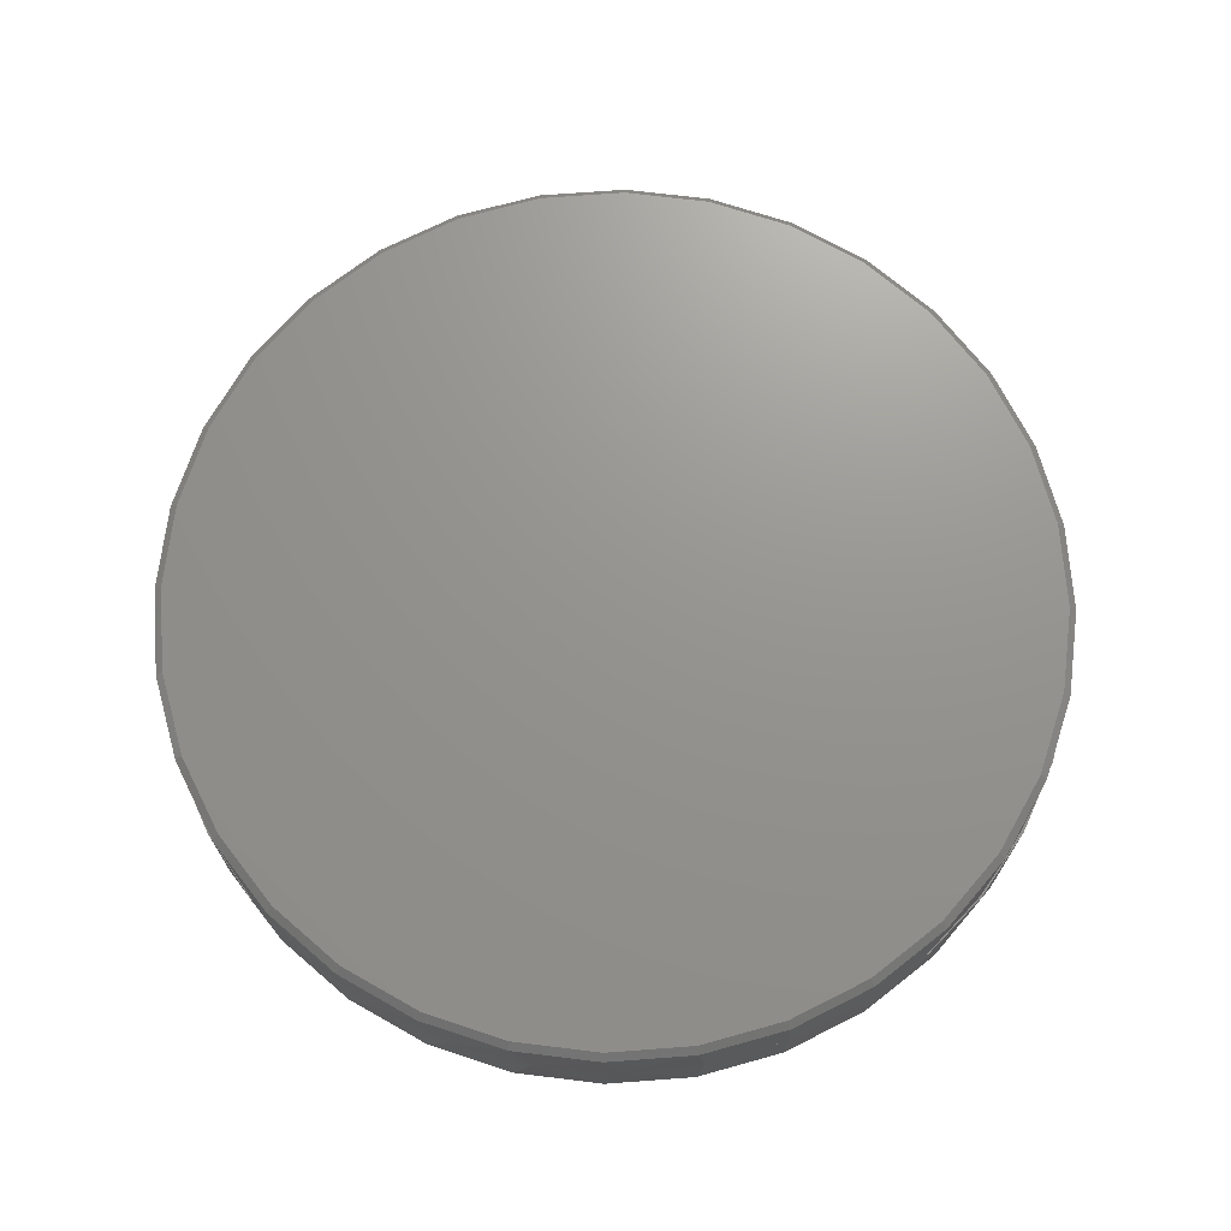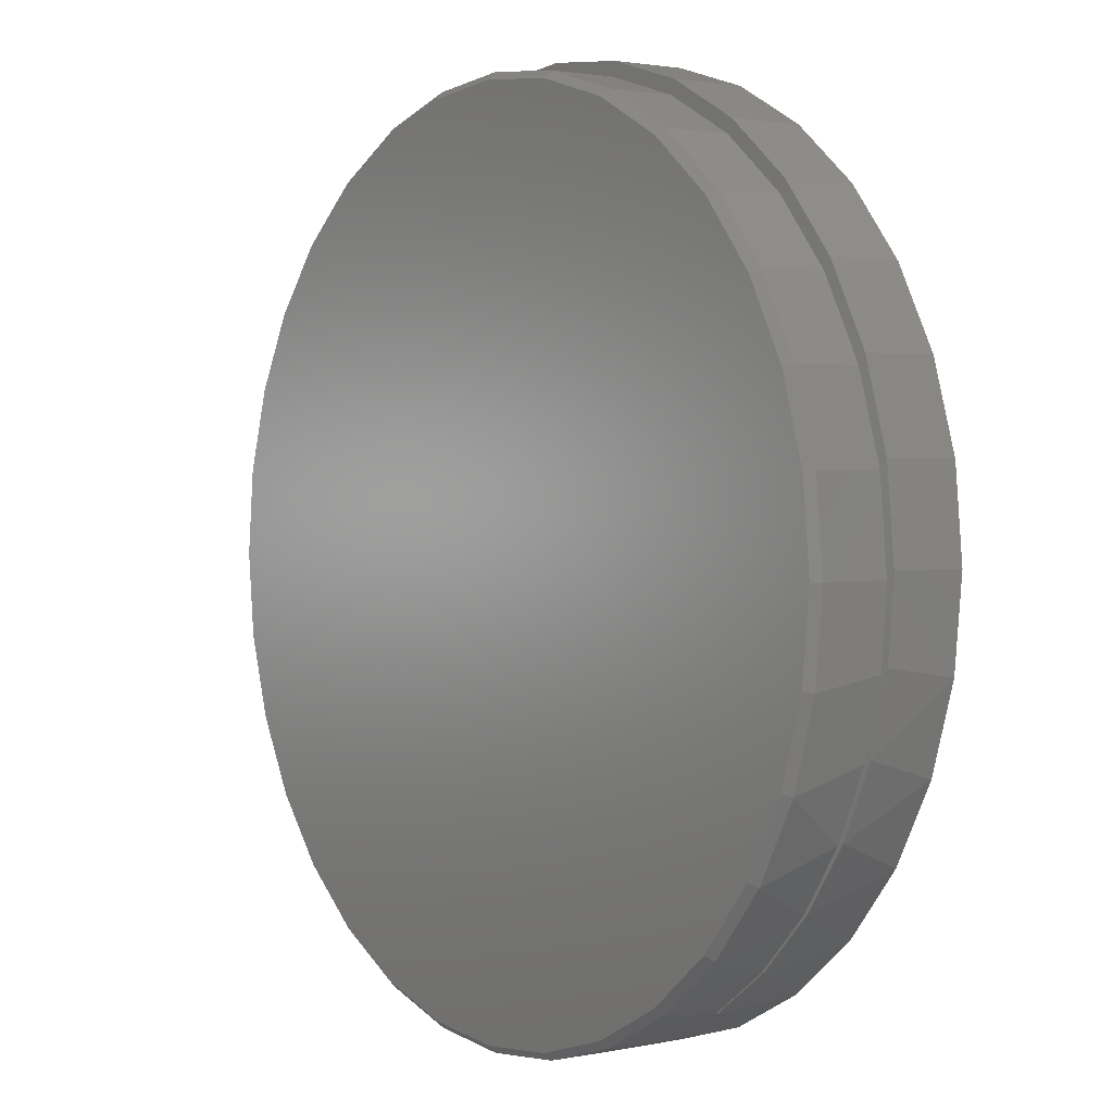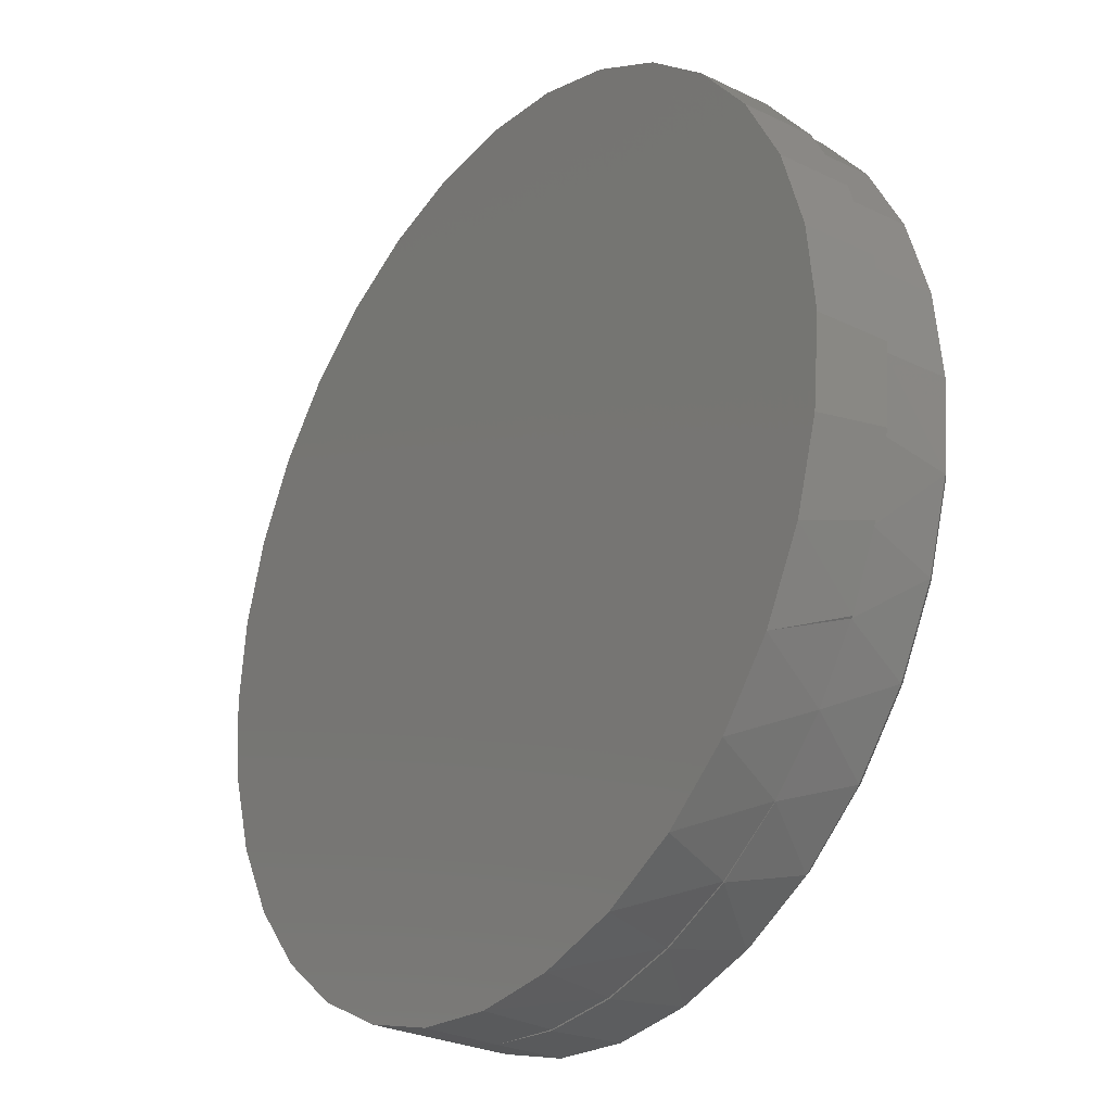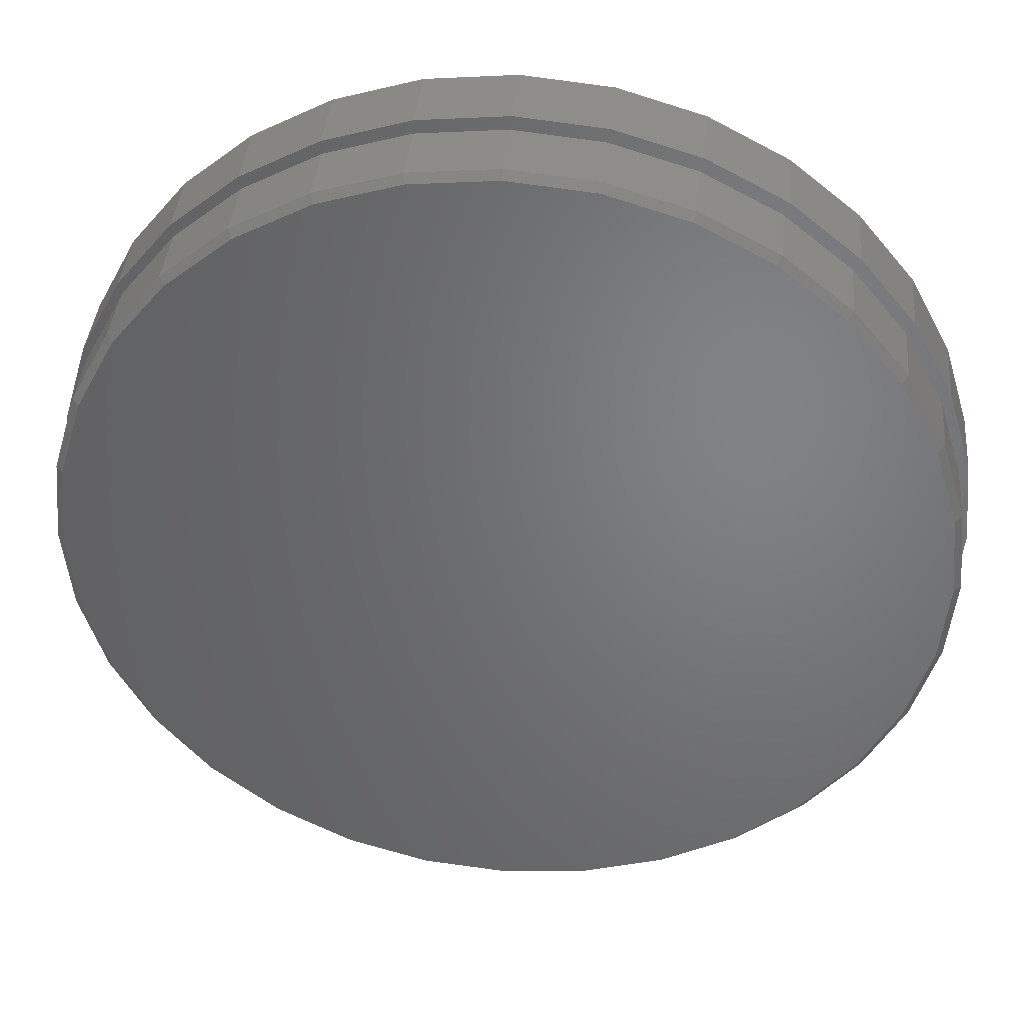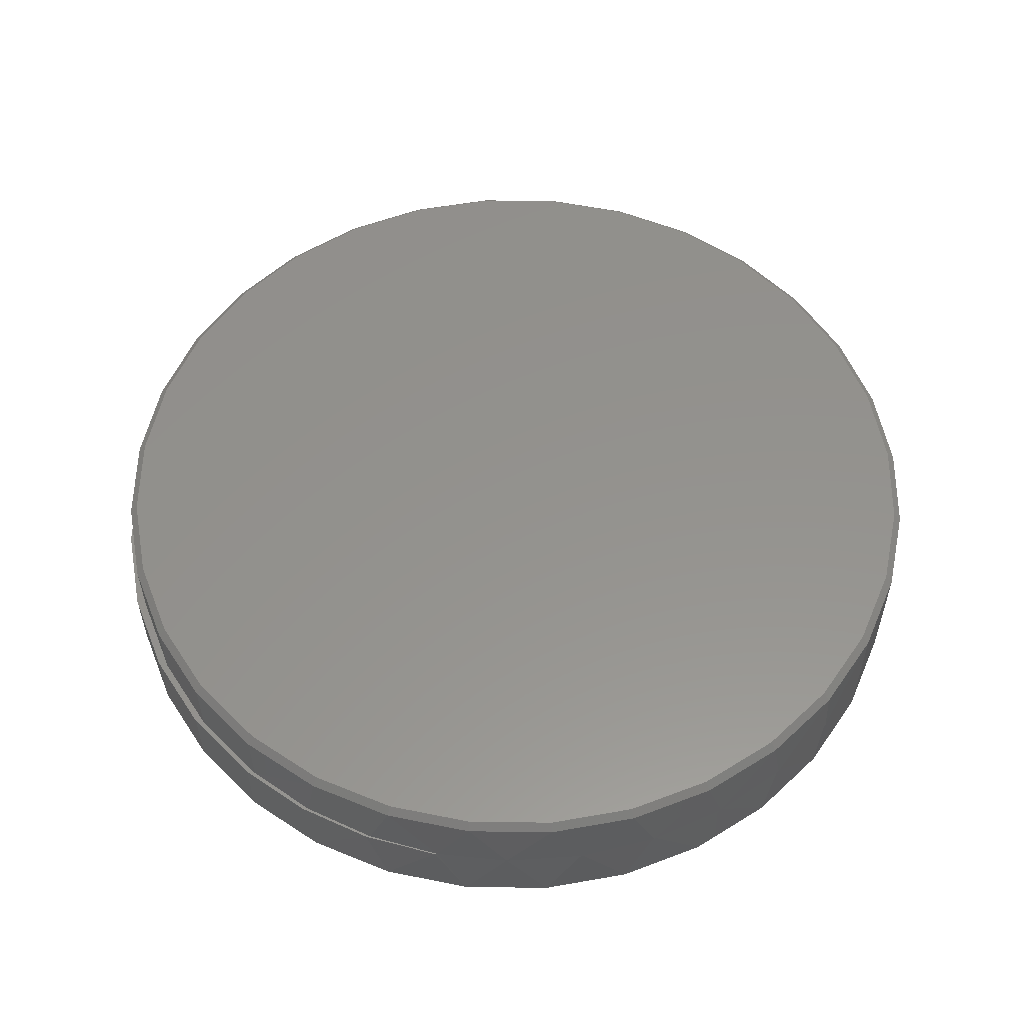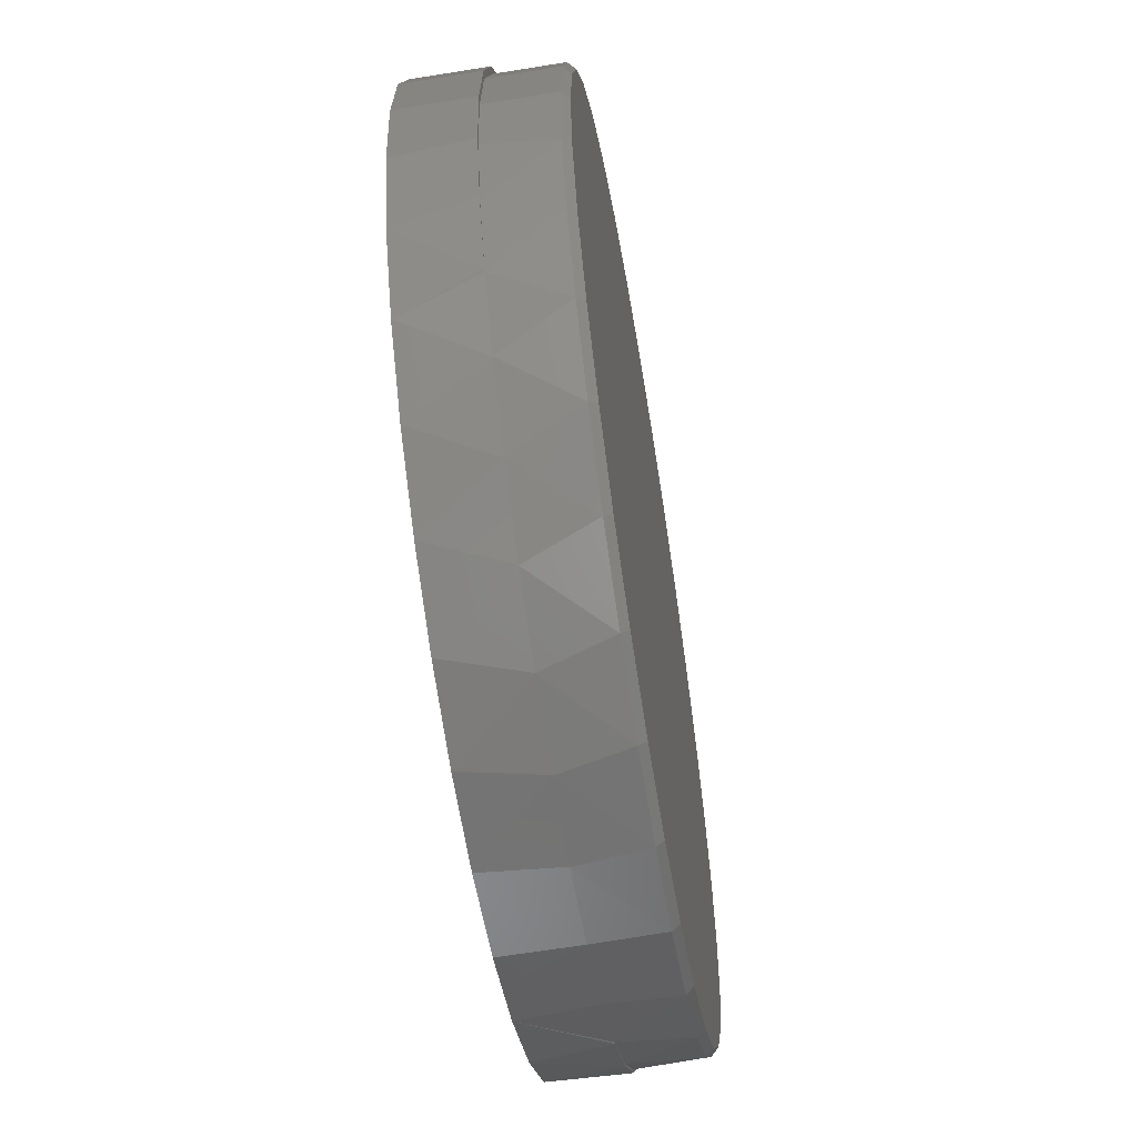
<metadata>
{"format":"stl","ext":"stl","renderer":"f3d","projection":"perspective","resolution":1024,"background":"white","views":[{"elev":71.0,"azim":-9.9,"up":"+Z"},{"elev":1.9,"azim":54.0,"up":"+Y"},{"elev":-28.1,"azim":-126.1,"up":"+Y"},{"elev":39.1,"azim":5.1,"up":"+Y"},{"elev":55.9,"azim":-49.9,"up":"+Z"},{"elev":-60.6,"azim":-80.6,"up":"+Y"}]}
</metadata>
<code>
# stl→obj: 161 verts, 316 faces
v -0.08376 0.4505 0.1562
v 0.09544 0.4505 0.1562
v 0.005839 0.4593 0.1562
v 0.1816 0.4243 0.1562
v -0.1699 0.4243 0.1562
v 0.261 0.3819 0.1562
v -0.2493 0.3819 0.1562
v 0.3306 0.3248 0.1562
v -0.3189 0.3248 0.1562
v 0.3877 0.2552 0.1562
v -0.376 0.2552 0.1562
v 0.4302 0.1758 0.1562
v -0.4185 0.1758 0.1562
v 0.4563 0.0896 0.1562
v -0.4446 0.0896 0.1562
v 0.4651 -1.428e-16 0.1562
v -0.4535 -3.82e-16 0.1562
v 0.4563 -0.0896 0.1562
v -0.4446 -0.0896 0.1562
v 0.4302 -0.1758 0.1562
v -0.4185 -0.1758 0.1562
v 0.3877 -0.2552 0.1562
v -0.376 -0.2552 0.1562
v 0.3306 -0.3248 0.1562
v -0.3189 -0.3248 0.1562
v 0.261 -0.3819 0.1562
v -0.2493 -0.3819 0.1562
v 0.1816 -0.4243 0.1562
v -0.1699 -0.4243 0.1562
v 0.09544 -0.4505 0.1562
v -0.08376 -0.4505 0.1562
v 0.005839 -0.4593 0.1562
v 0.464 -0.09113 0.1484
v 0.4374 -0.1788 0.1484
v 0.4463 -0.1555 0.07812
v 0.4137 -0.2276 0.07812
v 0.3942 -0.2595 0.1484
v 0.3694 -0.2932 0.07812
v 0.3361 -0.3303 0.1484
v 0.3147 -0.3504 0.07812
v 0.2653 -0.3884 0.1484
v 0.2511 -0.3975 0.07812
v 0.1846 -0.4315 0.1484
v 0.01453 -0.467 0.07812
v 0.09902 -0.4577 0.07812
v 0.09697 -0.4581 0.1484
v 0.005839 -0.4671 0.1484
v -0.07026 -0.4609 0.07812
v -0.08529 -0.4581 0.1484
v -0.1525 -0.4394 0.07812
v -0.1729 -0.4315 0.1484
v -0.2295 -0.4035 0.07812
v -0.2537 -0.3884 0.1484
v -0.2988 -0.3541 0.07812
v -0.3245 -0.3303 0.1484
v -0.4021 -0.2275 0.07812
v -0.3825 -0.2595 0.1484
v -0.4257 -0.1788 0.1484
v -0.4347 -0.1554 0.07812
v -0.4523 -0.09113 0.1484
v -0.3579 -0.2931 0.07812
v 0.4729 0 0.07812
v 0.4729 -9.441e-16 0.1484
v 0.4662 -0.07888 0.07812
v 0.1804 -0.4332 0.07812
v -0.4613 5.72e-17 0.1484
v -0.4613 5.72e-17 0.07812
v -0.4546 -0.07882 0.07812
v -0.4523 0.09113 0.07812
v -0.4523 0.09113 0.1484
v -0.4257 0.1788 0.07812
v -0.4257 0.1788 0.1484
v -0.3825 0.2595 0.07812
v -0.3825 0.2595 0.1484
v -0.3245 0.3303 0.07812
v -0.3245 0.3303 0.1484
v -0.2537 0.3884 0.07812
v -0.2537 0.3884 0.1484
v -0.1729 0.4315 0.07812
v -0.1729 0.4315 0.1484
v -0.08529 0.4581 0.07812
v -0.08529 0.4581 0.1484
v 0.005839 0.4671 0.07812
v 0.005839 0.4671 0.1484
v 0.09697 0.4581 0.07812
v 0.09697 0.4581 0.1484
v 0.1846 0.4315 0.07812
v 0.1846 0.4315 0.1484
v 0.2653 0.3884 0.07812
v 0.2653 0.3884 0.1484
v 0.3361 0.3303 0.07812
v 0.3361 0.3303 0.1484
v 0.3942 0.2595 0.07812
v 0.3942 0.2595 0.1484
v 0.4374 0.1788 0.07812
v 0.4374 0.1788 0.1484
v 0.464 0.09113 0.07812
v 0.464 0.09113 0.1484
v 0.01462 -0.4657 0.07812
v -0.2984 -0.3535 0.07812
v -0.229 -0.4023 0.07812
v -0.152 -0.438 0.07812
v -0.06996 -0.4593 0.07812
v -0.08452 0.4725 0.07812
v -0.1734 0.4455 0.07812
v -0.3271 0.3428 0.07812
v -0.386 0.2711 0.07812
v -0.4297 0.1892 0.07812
v -0.4567 0.1003 0.07812
v -0.4588 -0.07323 0.07812
v -0.438 -0.152 0.07812
v -0.404 -0.226 0.07812
v 0.1003 0.4725 0.07812
v 0.007895 0.4816 0.07812
v 0.4725 0.1003 0.07812
v 0.4747 -0.07278 0.07812
v 0.4541 -0.1511 0.07812
v 0.4205 -0.2248 0.07812
v 0.3749 -0.2916 0.07812
v 0.3185 -0.3497 0.07812
v 0.253 -0.3974 0.07812
v -0.4658 0.007895 0.07812
v 0.4816 0.007895 0.07812
v -0.2553 0.4017 0.07812
v 0.1892 0.4455 0.07812
v 0.2711 0.4017 0.07812
v 0.3428 0.3428 0.07812
v 0.4017 0.2711 0.07812
v 0.4455 0.1892 0.07812
v -0.386 -0.2553 0
v 0.1892 -0.4297 0
v 0.4725 -0.08452 0
v 0.4455 -0.1734 0
v 0.4017 -0.2553 0
v 0.3428 -0.3271 0
v 0.2711 -0.386 0
v 0.007895 -0.4658 0
v -0.08452 -0.4567 0
v -0.1734 -0.4297 0
v -0.2553 -0.386 0
v -0.3271 -0.3271 0
v -0.4297 -0.1734 0
v -0.4567 -0.08452 0
v 0.1003 -0.4567 0
v 0.4816 0.007895 0
v -0.4658 0.007895 0
v 0.007895 0.4816 0
v 0.1003 0.4725 0
v -0.08452 0.4725 0
v -0.4567 0.1003 0
v 0.4725 0.1003 0
v -0.4297 0.1892 0
v 0.4455 0.1892 0
v -0.386 0.2711 0
v 0.4017 0.2711 0
v -0.3271 0.3428 0
v 0.3428 0.3428 0
v -0.2553 0.4017 0
v 0.2711 0.4017 0
v -0.1734 0.4455 0
v 0.1892 0.4455 0
f 1 2 3
f 2 1 4
f 4 1 5
f 4 5 6
f 6 5 7
f 6 7 8
f 8 7 9
f 8 9 10
f 10 9 11
f 10 11 12
f 12 11 13
f 12 13 14
f 14 13 15
f 14 15 16
f 16 15 17
f 16 17 18
f 18 17 19
f 18 19 20
f 20 19 21
f 20 21 22
f 22 21 23
f 22 23 24
f 24 23 25
f 24 25 26
f 26 25 27
f 26 27 28
f 28 27 29
f 28 29 30
f 30 29 31
f 30 31 32
f 33 34 35
f 36 35 34
f 34 37 36
f 38 36 37
f 37 39 38
f 38 39 40
f 40 39 41
f 40 41 42
f 42 41 43
f 44 45 46
f 46 47 44
f 48 44 47
f 47 49 48
f 50 48 49
f 49 51 50
f 52 50 51
f 51 53 52
f 54 52 53
f 53 55 54
f 56 57 58
f 56 58 59
f 59 58 60
f 61 54 55
f 61 55 57
f 61 57 56
f 62 63 64
f 64 63 33
f 64 33 35
f 46 45 43
f 43 45 65
f 43 65 42
f 66 67 60
f 60 67 68
f 60 68 59
f 67 66 69
f 69 66 70
f 69 70 71
f 71 70 72
f 71 72 73
f 73 72 74
f 73 74 75
f 75 74 76
f 75 76 77
f 77 76 78
f 77 78 79
f 79 78 80
f 79 80 81
f 81 80 82
f 81 82 83
f 83 82 84
f 83 84 85
f 85 84 86
f 85 86 87
f 87 86 88
f 87 88 89
f 89 88 90
f 89 90 91
f 91 90 92
f 91 92 93
f 93 92 94
f 93 94 95
f 95 94 96
f 95 96 97
f 97 96 98
f 97 98 62
f 62 98 63
f 32 31 47
f 47 46 32
f 37 24 39
f 39 24 26
f 39 26 41
f 24 37 22
f 22 37 34
f 22 34 20
f 20 34 33
f 20 33 18
f 18 33 63
f 18 63 16
f 23 55 25
f 25 55 53
f 25 53 27
f 55 23 57
f 57 23 21
f 57 21 58
f 58 21 19
f 58 19 60
f 60 19 17
f 60 17 66
f 47 31 49
f 49 31 29
f 49 29 51
f 51 29 27
f 51 27 53
f 32 46 30
f 30 46 43
f 30 43 28
f 28 43 41
f 28 41 26
f 3 2 84
f 84 82 3
f 74 9 76
f 76 9 7
f 76 7 78
f 9 74 11
f 11 74 72
f 11 72 13
f 13 72 70
f 13 70 15
f 15 70 66
f 15 66 17
f 10 92 8
f 8 92 90
f 8 90 6
f 92 10 94
f 94 10 12
f 94 12 96
f 96 12 14
f 96 14 98
f 98 14 16
f 98 16 63
f 84 2 86
f 86 2 4
f 86 4 88
f 88 4 6
f 88 6 90
f 3 82 1
f 1 82 80
f 1 80 5
f 5 80 78
f 5 78 7
f 45 44 99
f 100 101 52
f 52 101 102
f 102 50 52
f 50 102 103
f 103 48 50
f 48 103 99
f 99 44 48
f 81 83 104
f 104 105 81
f 75 106 107
f 75 107 73
f 73 107 108
f 73 108 71
f 71 108 109
f 71 109 69
f 67 110 68
f 68 110 111
f 68 111 59
f 59 111 112
f 59 112 56
f 104 113 114
f 113 104 83
f 113 83 85
f 95 97 115
f 62 64 116
f 117 116 64
f 64 35 117
f 118 117 35
f 35 36 118
f 119 118 36
f 36 38 119
f 120 119 38
f 120 38 40
f 120 40 42
f 120 42 121
f 122 110 67
f 122 67 69
f 122 69 109
f 123 115 97
f 123 97 62
f 123 62 116
f 106 75 124
f 124 75 77
f 124 77 105
f 105 77 79
f 105 79 81
f 113 85 125
f 125 85 87
f 125 87 126
f 126 87 89
f 126 89 127
f 127 89 91
f 127 91 128
f 128 91 93
f 128 93 129
f 129 93 95
f 129 95 115
f 56 130 61
f 130 56 112
f 42 131 121
f 131 42 65
f 132 117 133
f 133 117 118
f 133 118 134
f 134 118 119
f 134 119 135
f 119 120 135
f 136 135 120
f 120 121 136
f 131 136 121
f 137 103 138
f 138 103 102
f 138 102 139
f 139 102 101
f 139 101 140
f 140 101 100
f 140 100 141
f 142 130 112
f 112 111 142
f 143 142 111
f 61 130 141
f 61 141 100
f 65 45 144
f 65 144 131
f 145 123 132
f 132 123 116
f 132 116 117
f 144 45 137
f 137 45 99
f 137 99 103
f 122 146 110
f 110 146 143
f 110 143 111
f 147 148 149
f 137 138 144
f 144 138 139
f 144 139 131
f 131 139 140
f 131 140 136
f 136 140 141
f 136 141 135
f 135 141 130
f 135 130 134
f 134 130 142
f 134 142 133
f 133 142 143
f 133 143 132
f 132 143 146
f 132 146 145
f 145 146 150
f 145 150 151
f 151 150 152
f 151 152 153
f 153 152 154
f 153 154 155
f 155 154 156
f 155 156 157
f 157 156 158
f 157 158 159
f 159 158 160
f 159 160 161
f 161 160 149
f 161 149 148
f 146 122 150
f 150 122 109
f 150 109 152
f 152 109 108
f 152 108 154
f 154 108 107
f 154 107 156
f 156 107 106
f 156 106 158
f 158 106 124
f 158 124 160
f 160 124 105
f 160 105 149
f 149 105 104
f 149 104 147
f 147 104 114
f 147 114 148
f 148 114 113
f 148 113 161
f 161 113 125
f 161 125 159
f 159 125 126
f 159 126 157
f 157 126 127
f 157 127 155
f 155 127 128
f 155 128 153
f 153 128 129
f 153 129 151
f 151 129 115
f 151 115 145
f 145 115 123

</code>
